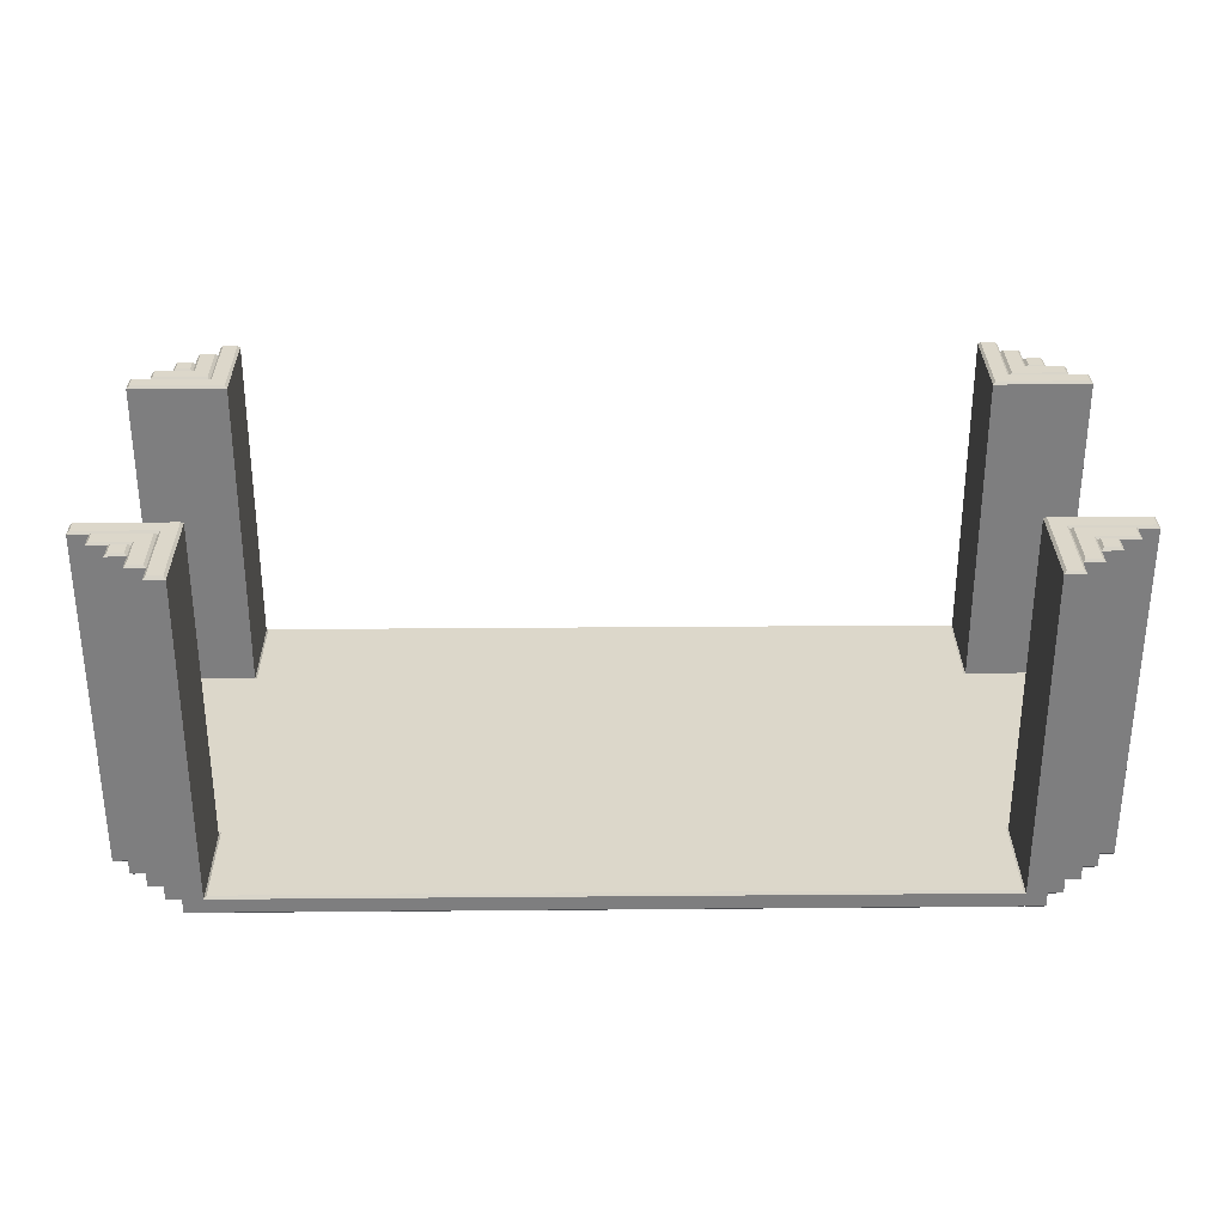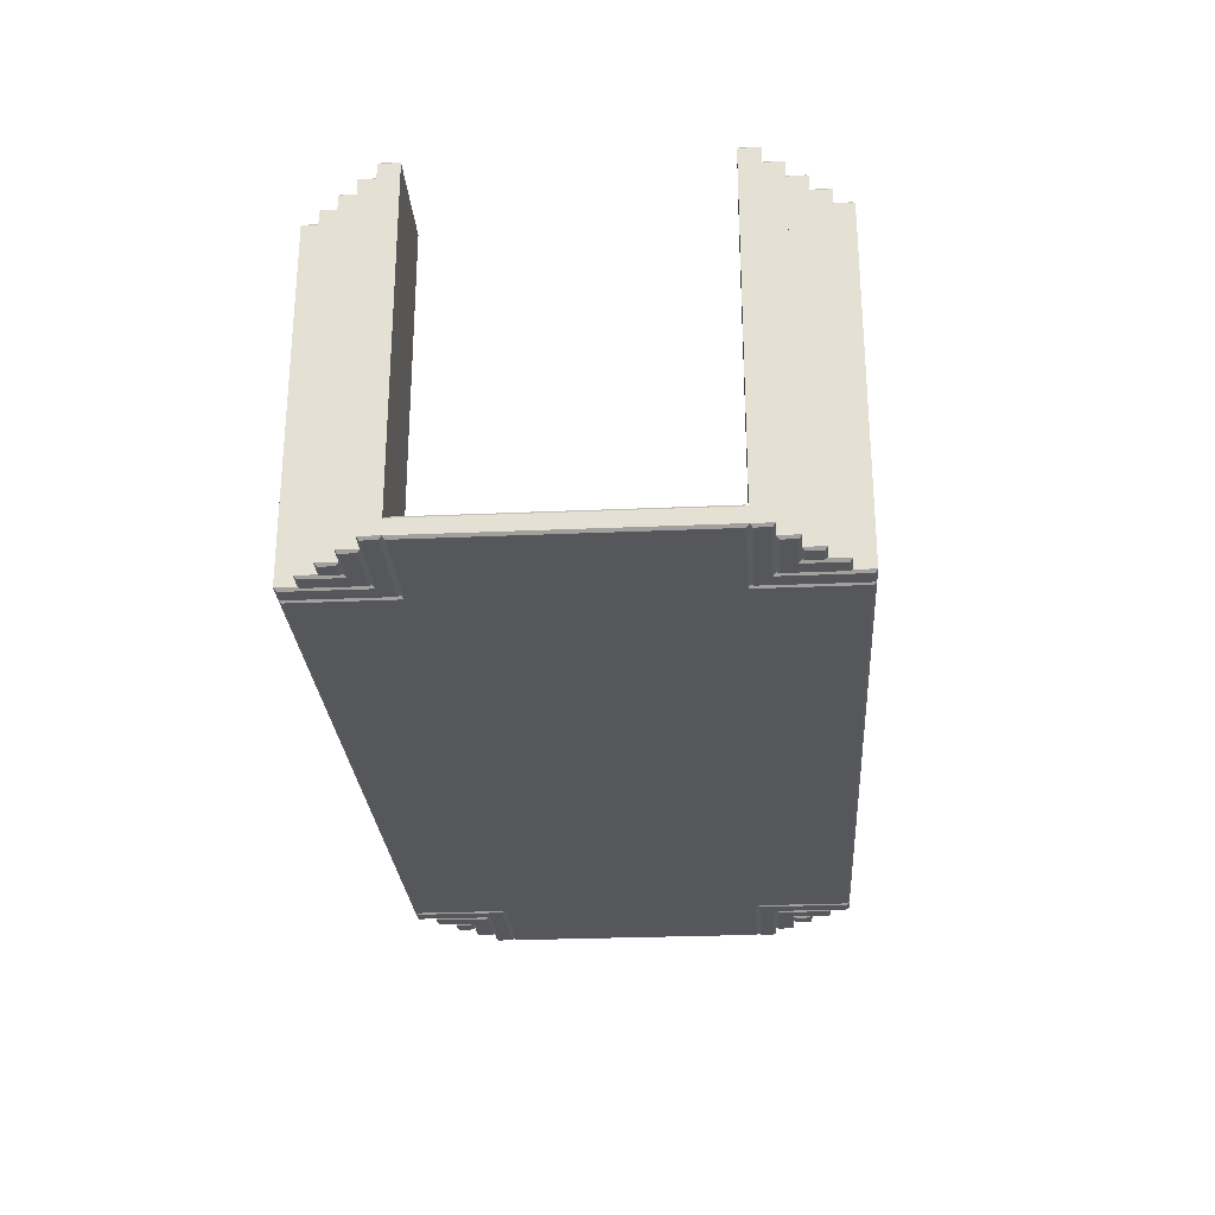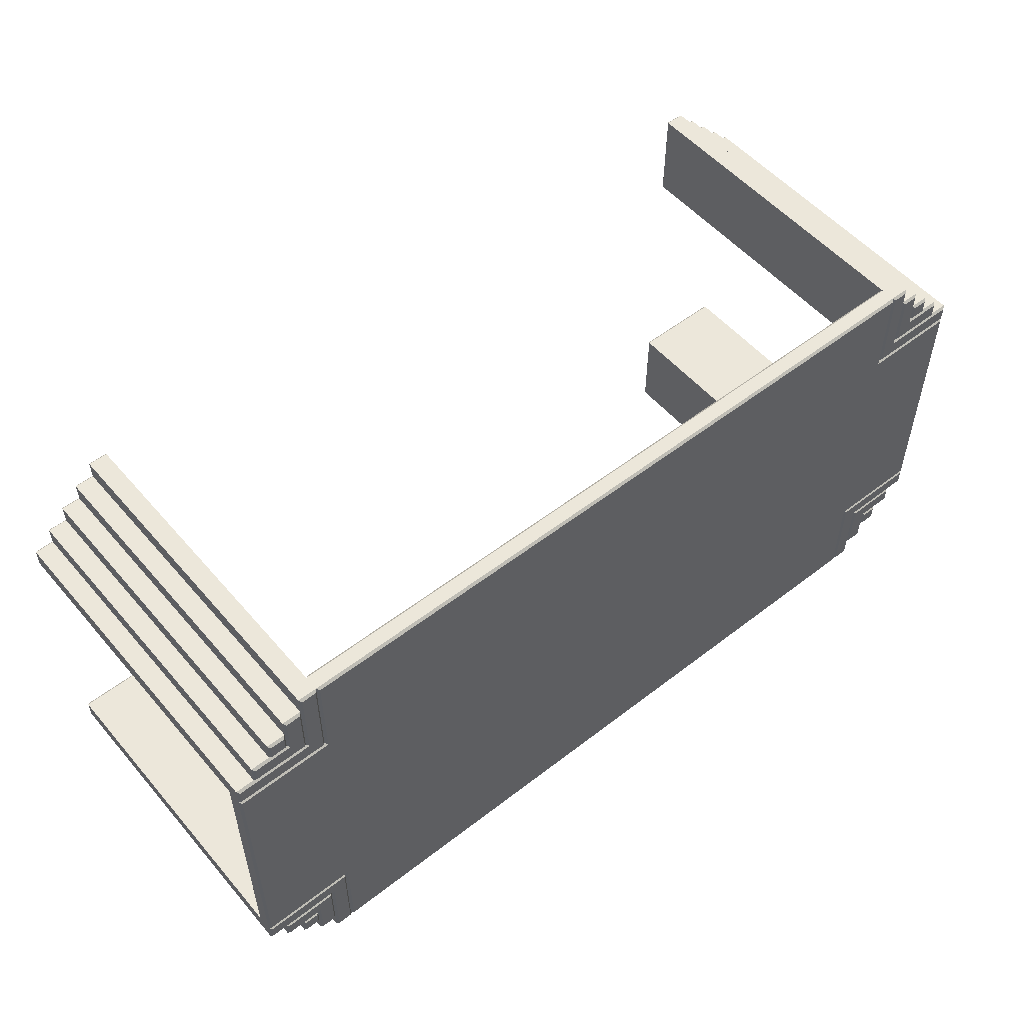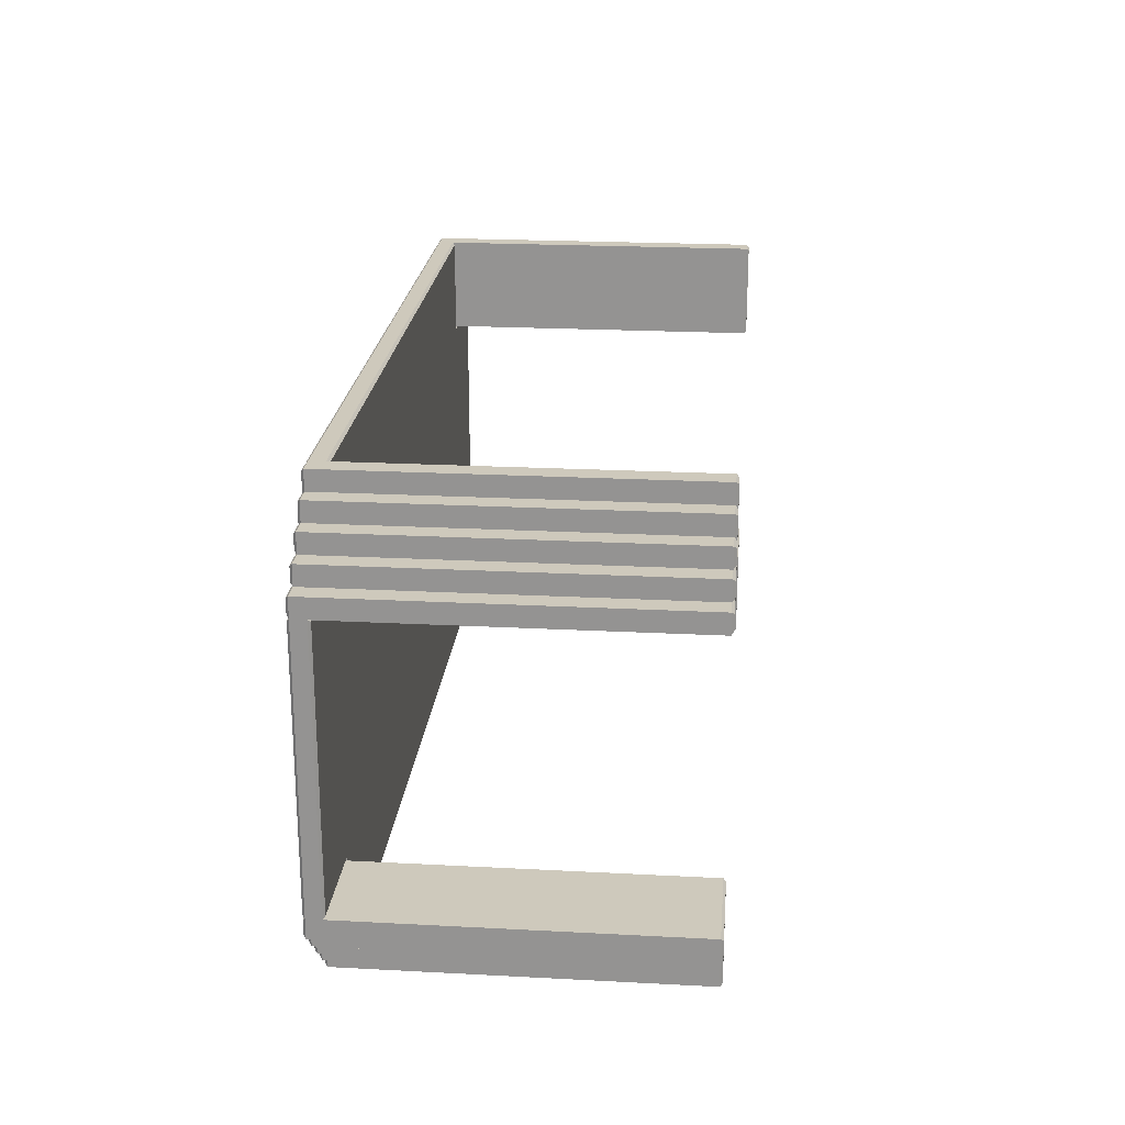
<metadata>
{"format":"obj","ext":"obj","renderer":"f3d","projection":"perspective","resolution":1024,"background":"white","views":[{"elev":30.7,"azim":179.3,"up":"+Z"},{"elev":-27.0,"azim":93.9,"up":"+Z"},{"elev":53.5,"azim":140.4,"up":"+Y"},{"elev":22.3,"azim":-84.8,"up":"+Y"}]}
</metadata>
<code>
o m879
v 0.3736 0.235 -0.08215
v 0.3736 0.1361 -0.08215
v 0.4725 0.1361 -0.08215
v 0.4725 -0.1361 -0.08215
v 0.3736 -0.1361 -0.08215
v 0.3736 -0.235 -0.08215
v -0.3736 -0.235 -0.08215
v -0.3736 -0.1361 -0.08215
v -0.4725 -0.1361 -0.08215
v -0.4725 0.1361 -0.08215
v -0.3736 0.1361 -0.08215
v -0.3736 0.235 -0.08215
v 0.376 0.2375 -0.08462
v 0.376 0.1385 -0.08462
v 0.475 0.1385 -0.08462
v 0.475 -0.1385 -0.08462
v 0.376 -0.1385 -0.08462
v 0.376 -0.2375 -0.08462
v -0.376 -0.2375 -0.08462
v -0.376 -0.1385 -0.08462
v -0.475 -0.1385 -0.08462
v -0.475 0.1385 -0.08462
v -0.376 0.1385 -0.08462
v -0.376 0.2375 -0.08462
v 0.376 0.2375 -0.09946
v 0.376 0.1385 -0.09946
v 0.475 0.1385 -0.09946
v 0.475 -0.1385 -0.09946
v 0.376 -0.1385 -0.09946
v 0.376 -0.2375 -0.09946
v -0.376 -0.2375 -0.09946
v -0.376 -0.1385 -0.09946
v -0.475 -0.1385 -0.09946
v -0.475 0.1385 -0.09946
v -0.376 0.1385 -0.09946
v -0.376 0.2375 -0.09946
v 0.3736 0.235 -0.1019
v 0.3736 0.1361 -0.1019
v 0.4725 0.1361 -0.1019
v 0.4725 -0.1361 -0.1019
v 0.3736 -0.1361 -0.1019
v 0.3736 -0.235 -0.1019
v -0.3736 -0.235 -0.1019
v -0.3736 -0.1361 -0.1019
v -0.4725 -0.1361 -0.1019
v -0.4725 0.1361 -0.1019
v -0.3736 0.1361 -0.1019
v -0.3736 0.235 -0.1019
v 0.3785 -0.141 0.2543
v 0.4725 -0.141 0.2543
v 0.4725 -0.1559 0.2543
v 0.3934 -0.1559 0.2543
v 0.3934 -0.235 0.2543
v 0.3785 -0.235 0.2543
v -0.3785 -0.141 0.2543
v -0.3785 -0.235 0.2543
v -0.3934 -0.235 0.2543
v -0.3934 -0.1559 0.2543
v -0.4725 -0.1559 0.2543
v -0.4725 -0.141 0.2543
v -0.3785 0.141 0.2543
v -0.4725 0.141 0.2543
v -0.4725 0.1559 0.2543
v -0.3934 0.1559 0.2543
v -0.3934 0.235 0.2543
v -0.3785 0.235 0.2543
v 0.3785 0.141 0.2543
v 0.3785 0.235 0.2543
v 0.3934 0.235 0.2543
v 0.3934 0.1559 0.2543
v 0.4725 0.1559 0.2543
v 0.4725 0.141 0.2543
v 0.376 -0.1385 0.2518
v 0.475 -0.1385 0.2518
v 0.475 -0.1583 0.2518
v 0.3958 -0.1583 0.2518
v 0.3958 -0.2375 0.2518
v 0.376 -0.2375 0.2518
v -0.376 -0.1385 0.2518
v -0.376 -0.2375 0.2518
v -0.3958 -0.2375 0.2518
v -0.3958 -0.1583 0.2518
v -0.475 -0.1583 0.2518
v -0.475 -0.1385 0.2518
v -0.376 0.1385 0.2518
v -0.475 0.1385 0.2518
v -0.475 0.1583 0.2518
v -0.3958 0.1583 0.2518
v -0.3958 0.2375 0.2518
v -0.376 0.2375 0.2518
v 0.376 0.1385 0.2518
v 0.376 0.2375 0.2518
v 0.3958 0.2375 0.2518
v 0.3958 0.1583 0.2518
v 0.475 0.1583 0.2518
v 0.475 0.1385 0.2518
v 0.475 -0.1583 -0.09946
v 0.3958 -0.1583 -0.09946
v 0.3958 -0.2375 -0.09946
v -0.3958 -0.2375 -0.09946
v -0.3958 -0.1583 -0.09946
v -0.475 -0.1583 -0.09946
v -0.475 0.1583 -0.09946
v -0.3958 0.1583 -0.09946
v -0.3958 0.2375 -0.09946
v 0.3958 0.2375 -0.09946
v 0.3958 0.1583 -0.09946
v 0.475 0.1583 -0.09946
v 0.3785 -0.141 -0.1019
v 0.4725 -0.141 -0.1019
v 0.4725 -0.1559 -0.1019
v 0.3934 -0.1559 -0.1019
v 0.3934 -0.235 -0.1019
v 0.3785 -0.235 -0.1019
v -0.3785 -0.141 -0.1019
v -0.3785 -0.235 -0.1019
v -0.3934 -0.235 -0.1019
v -0.3934 -0.1559 -0.1019
v -0.4725 -0.1559 -0.1019
v -0.4725 -0.141 -0.1019
v -0.3785 0.141 -0.1019
v -0.4725 0.141 -0.1019
v -0.4725 0.1559 -0.1019
v -0.3934 0.1559 -0.1019
v -0.3934 0.235 -0.1019
v -0.3785 0.235 -0.1019
v 0.3785 0.141 -0.1019
v 0.3785 0.235 -0.1019
v 0.3934 0.235 -0.1019
v 0.3934 0.1559 -0.1019
v 0.4725 0.1559 -0.1019
v 0.4725 0.141 -0.1019
v 0.4527 -0.1757 0.2543
v 0.4132 -0.1757 0.2543
v 0.4132 -0.2152 0.2543
v 0.3983 -0.2152 0.2543
v 0.3983 -0.1608 0.2543
v 0.4527 -0.1608 0.2543
v -0.4527 -0.1757 0.2543
v -0.4527 -0.1608 0.2543
v -0.3983 -0.1608 0.2543
v -0.3983 -0.2152 0.2543
v -0.4132 -0.2152 0.2543
v -0.4132 -0.1757 0.2543
v -0.4527 0.1757 0.2543
v -0.4132 0.1757 0.2543
v -0.4132 0.2152 0.2543
v -0.3983 0.2152 0.2543
v -0.3983 0.1608 0.2543
v -0.4527 0.1608 0.2543
v 0.4132 0.2152 0.2543
v 0.4132 0.1757 0.2543
v 0.4527 0.1757 0.2543
v 0.4527 0.1608 0.2543
v 0.3983 0.1608 0.2543
v 0.3983 0.2152 0.2543
v 0.4552 -0.1781 0.2518
v 0.4156 -0.1781 0.2518
v 0.4156 -0.2177 0.2518
v 0.3958 -0.2177 0.2518
v 0.4552 -0.1583 0.2518
v -0.4552 -0.1781 0.2518
v -0.4552 -0.1583 0.2518
v -0.3958 -0.2177 0.2518
v -0.4156 -0.2177 0.2518
v -0.4156 -0.1781 0.2518
v -0.4552 0.1781 0.2518
v -0.4156 0.1781 0.2518
v -0.4156 0.2177 0.2518
v -0.3958 0.2177 0.2518
v -0.4552 0.1583 0.2518
v 0.4156 0.2177 0.2518
v 0.4156 0.1781 0.2518
v 0.4552 0.1781 0.2518
v 0.4552 0.1583 0.2518
v 0.3958 0.2177 0.2518
v 0.4552 -0.1781 -0.09946
v 0.4156 -0.1781 -0.09946
v 0.4156 -0.2177 -0.09946
v 0.3958 -0.2177 -0.09946
v 0.4552 -0.1583 -0.09946
v -0.4552 -0.1781 -0.09946
v -0.4552 -0.1583 -0.09946
v -0.3958 -0.2177 -0.09946
v -0.4156 -0.2177 -0.09946
v -0.4156 -0.1781 -0.09946
v -0.4552 0.1781 -0.09946
v -0.4156 0.1781 -0.09946
v -0.4156 0.2177 -0.09946
v -0.3958 0.2177 -0.09946
v -0.4552 0.1583 -0.09946
v 0.4156 0.2177 -0.09946
v 0.4156 0.1781 -0.09946
v 0.4552 0.1781 -0.09946
v 0.4552 0.1583 -0.09946
v 0.3958 0.2177 -0.09946
v 0.4527 -0.1757 -0.1019
v 0.4132 -0.1757 -0.1019
v 0.4132 -0.2152 -0.1019
v 0.3983 -0.2152 -0.1019
v 0.3983 -0.1608 -0.1019
v 0.4527 -0.1608 -0.1019
v -0.4527 -0.1757 -0.1019
v -0.4527 -0.1608 -0.1019
v -0.3983 -0.1608 -0.1019
v -0.3983 -0.2152 -0.1019
v -0.4132 -0.2152 -0.1019
v -0.4132 -0.1757 -0.1019
v -0.4527 0.1757 -0.1019
v -0.4132 0.1757 -0.1019
v -0.4132 0.2152 -0.1019
v -0.3983 0.2152 -0.1019
v -0.3983 0.1608 -0.1019
v -0.4527 0.1608 -0.1019
v 0.4132 0.2152 -0.1019
v 0.4132 0.1757 -0.1019
v 0.4527 0.1757 -0.1019
v 0.4527 0.1608 -0.1019
v 0.3983 0.1608 -0.1019
v 0.3983 0.2152 -0.1019
v 0.4329 -0.1954 0.2543
v 0.4181 -0.1954 0.2543
v 0.4181 -0.1806 0.2543
v 0.4329 -0.1806 0.2543
v -0.4329 -0.1954 0.2543
v -0.4329 -0.1806 0.2543
v -0.4181 -0.1806 0.2543
v -0.4181 -0.1954 0.2543
v -0.4329 0.1954 0.2543
v -0.4181 0.1954 0.2543
v -0.4181 0.1806 0.2543
v -0.4329 0.1806 0.2543
v 0.4329 0.1954 0.2543
v 0.4329 0.1806 0.2543
v 0.4181 0.1806 0.2543
v 0.4181 0.1954 0.2543
v 0.4354 -0.1979 0.2518
v 0.4156 -0.1979 0.2518
v 0.4354 -0.1781 0.2518
v -0.4354 -0.1979 0.2518
v -0.4354 -0.1781 0.2518
v -0.4156 -0.1979 0.2518
v -0.4354 0.1979 0.2518
v -0.4156 0.1979 0.2518
v -0.4354 0.1781 0.2518
v 0.4354 0.1979 0.2518
v 0.4354 0.1781 0.2518
v 0.4156 0.1979 0.2518
v 0.4354 -0.1979 -0.09946
v 0.4156 -0.1979 -0.09946
v 0.4354 -0.1781 -0.09946
v -0.4354 -0.1979 -0.09946
v -0.4354 -0.1781 -0.09946
v -0.4156 -0.1979 -0.09946
v -0.4354 0.1979 -0.09946
v -0.4156 0.1979 -0.09946
v -0.4354 0.1781 -0.09946
v 0.4354 0.1979 -0.09946
v 0.4354 0.1781 -0.09946
v 0.4156 0.1979 -0.09946
v 0.4329 -0.1954 -0.1019
v 0.4181 -0.1954 -0.1019
v 0.4181 -0.1806 -0.1019
v 0.4329 -0.1806 -0.1019
v -0.4329 -0.1954 -0.1019
v -0.4329 -0.1806 -0.1019
v -0.4181 -0.1806 -0.1019
v -0.4181 -0.1954 -0.1019
v -0.4329 0.1954 -0.1019
v -0.4181 0.1954 -0.1019
v -0.4181 0.1806 -0.1019
v -0.4329 0.1806 -0.1019
v 0.4329 0.1954 -0.1019
v 0.4329 0.1806 -0.1019
v 0.4181 0.1806 -0.1019
v 0.4181 0.1954 -0.1019
f 1 12 11
f 2 1 11
f 11 10 9
f 11 9 8
f 2 11 8
f 8 7 6
f 8 6 5
f 2 8 5
f 2 5 4
f 2 4 3
f 1 2 14
f 1 14 13
f 2 3 15
f 2 15 14
f 3 4 16
f 3 16 15
f 4 5 17
f 4 17 16
f 5 6 18
f 5 18 17
f 6 7 19
f 6 19 18
f 7 8 20
f 7 20 19
f 8 9 21
f 8 21 20
f 9 10 22
f 9 22 21
f 10 11 23
f 10 23 22
f 11 12 24
f 11 24 23
f 12 1 13
f 12 13 24
f 13 14 26
f 13 26 25
f 14 15 27
f 14 27 26
f 15 16 28
f 15 28 27
f 16 17 29
f 16 29 28
f 17 18 30
f 17 30 29
f 18 19 31
f 18 31 30
f 19 20 32
f 19 32 31
f 20 21 33
f 20 33 32
f 21 22 34
f 21 34 33
f 22 23 35
f 22 35 34
f 23 24 36
f 23 36 35
f 24 13 25
f 24 25 36
f 25 26 38
f 25 38 37
f 26 27 39
f 26 39 38
f 27 28 40
f 27 40 39
f 28 29 41
f 28 41 40
f 29 30 42
f 29 42 41
f 30 31 43
f 30 43 42
f 31 32 44
f 31 44 43
f 32 33 45
f 32 45 44
f 33 34 46
f 33 46 45
f 34 35 47
f 34 47 46
f 35 36 48
f 35 48 47
f 36 25 37
f 36 37 48
f 49 54 53
f 49 53 52
f 50 49 52
f 50 52 51
f 55 60 59
f 55 59 58
f 56 55 58
f 56 58 57
f 61 66 65
f 61 65 64
f 62 61 64
f 62 64 63
f 67 72 71
f 67 71 70
f 68 67 70
f 68 70 69
f 49 50 74
f 49 74 73
f 50 51 75
f 50 75 74
f 51 52 76
f 51 76 75
f 52 53 77
f 52 77 76
f 53 54 78
f 53 78 77
f 54 49 73
f 54 73 78
f 55 56 80
f 55 80 79
f 56 57 81
f 56 81 80
f 57 58 82
f 57 82 81
f 58 59 83
f 58 83 82
f 59 60 84
f 59 84 83
f 60 55 79
f 60 79 84
f 61 62 86
f 61 86 85
f 62 63 87
f 62 87 86
f 63 64 88
f 63 88 87
f 64 65 89
f 64 89 88
f 65 66 90
f 65 90 89
f 66 61 85
f 66 85 90
f 67 68 92
f 67 92 91
f 68 69 93
f 68 93 92
f 69 70 94
f 69 94 93
f 70 71 95
f 70 95 94
f 71 72 96
f 71 96 95
f 72 67 91
f 72 91 96
f 73 74 28
f 73 28 29
f 74 75 97
f 74 97 28
f 75 76 98
f 75 98 97
f 76 77 99
f 76 99 98
f 77 78 30
f 77 30 99
f 78 73 29
f 78 29 30
f 79 80 31
f 79 31 32
f 80 81 100
f 80 100 31
f 81 82 101
f 81 101 100
f 82 83 102
f 82 102 101
f 83 84 33
f 83 33 102
f 84 79 32
f 84 32 33
f 85 86 34
f 85 34 35
f 86 87 103
f 86 103 34
f 87 88 104
f 87 104 103
f 88 89 105
f 88 105 104
f 89 90 36
f 89 36 105
f 90 85 35
f 90 35 36
f 91 92 25
f 91 25 26
f 92 93 106
f 92 106 25
f 93 94 107
f 93 107 106
f 94 95 108
f 94 108 107
f 95 96 27
f 95 27 108
f 96 91 26
f 96 26 27
f 29 28 110
f 29 110 109
f 28 97 111
f 28 111 110
f 97 98 112
f 97 112 111
f 98 99 113
f 98 113 112
f 99 30 114
f 99 114 113
f 30 29 109
f 30 109 114
f 32 31 116
f 32 116 115
f 31 100 117
f 31 117 116
f 100 101 118
f 100 118 117
f 101 102 119
f 101 119 118
f 102 33 120
f 102 120 119
f 33 32 115
f 33 115 120
f 35 34 122
f 35 122 121
f 34 103 123
f 34 123 122
f 103 104 124
f 103 124 123
f 104 105 125
f 104 125 124
f 105 36 126
f 105 126 125
f 36 35 121
f 36 121 126
f 26 25 128
f 26 128 127
f 25 106 129
f 25 129 128
f 106 107 130
f 106 130 129
f 107 108 131
f 107 131 130
f 108 27 132
f 108 132 131
f 27 26 127
f 27 127 132
f 133 138 137
f 134 133 137
f 134 137 136
f 135 134 136
f 144 143 142
f 144 142 141
f 144 141 140
f 139 144 140
f 145 150 149
f 146 145 149
f 146 149 148
f 147 146 148
f 151 156 155
f 152 151 155
f 152 155 154
f 153 152 154
f 133 134 158
f 133 158 157
f 134 135 159
f 134 159 158
f 135 136 160
f 135 160 159
f 136 137 76
f 136 76 160
f 137 138 161
f 137 161 76
f 138 133 157
f 138 157 161
f 139 140 163
f 139 163 162
f 140 141 82
f 140 82 163
f 141 142 164
f 141 164 82
f 142 143 165
f 142 165 164
f 143 144 166
f 143 166 165
f 144 139 162
f 144 162 166
f 145 146 168
f 145 168 167
f 146 147 169
f 146 169 168
f 147 148 170
f 147 170 169
f 148 149 88
f 148 88 170
f 149 150 171
f 149 171 88
f 150 145 167
f 150 167 171
f 151 152 173
f 151 173 172
f 152 153 174
f 152 174 173
f 153 154 175
f 153 175 174
f 154 155 94
f 154 94 175
f 155 156 176
f 155 176 94
f 156 151 172
f 156 172 176
f 157 158 178
f 157 178 177
f 158 159 179
f 158 179 178
f 159 160 180
f 159 180 179
f 160 76 98
f 160 98 180
f 76 161 181
f 76 181 98
f 161 157 177
f 161 177 181
f 162 163 183
f 162 183 182
f 163 82 101
f 163 101 183
f 82 164 184
f 82 184 101
f 164 165 185
f 164 185 184
f 165 166 186
f 165 186 185
f 166 162 182
f 166 182 186
f 167 168 188
f 167 188 187
f 168 169 189
f 168 189 188
f 169 170 190
f 169 190 189
f 170 88 104
f 170 104 190
f 88 171 191
f 88 191 104
f 171 167 187
f 171 187 191
f 172 173 193
f 172 193 192
f 173 174 194
f 173 194 193
f 174 175 195
f 174 195 194
f 175 94 107
f 175 107 195
f 94 176 196
f 94 196 107
f 176 172 192
f 176 192 196
f 177 178 198
f 177 198 197
f 178 179 199
f 178 199 198
f 179 180 200
f 179 200 199
f 180 98 201
f 180 201 200
f 98 181 202
f 98 202 201
f 181 177 197
f 181 197 202
f 182 183 204
f 182 204 203
f 183 101 205
f 183 205 204
f 101 184 206
f 101 206 205
f 184 185 207
f 184 207 206
f 185 186 208
f 185 208 207
f 186 182 203
f 186 203 208
f 187 188 210
f 187 210 209
f 188 189 211
f 188 211 210
f 189 190 212
f 189 212 211
f 190 104 213
f 190 213 212
f 104 191 214
f 104 214 213
f 191 187 209
f 191 209 214
f 192 193 216
f 192 216 215
f 193 194 217
f 193 217 216
f 194 195 218
f 194 218 217
f 195 107 219
f 195 219 218
f 107 196 220
f 107 220 219
f 196 192 215
f 196 215 220
f 221 224 223
f 221 223 222
f 225 228 227
f 225 227 226
f 229 232 231
f 229 231 230
f 233 236 235
f 233 235 234
f 221 222 238
f 221 238 237
f 222 223 158
f 222 158 238
f 223 224 239
f 223 239 158
f 224 221 237
f 224 237 239
f 225 226 241
f 225 241 240
f 226 227 166
f 226 166 241
f 227 228 242
f 227 242 166
f 228 225 240
f 228 240 242
f 229 230 244
f 229 244 243
f 230 231 168
f 230 168 244
f 231 232 245
f 231 245 168
f 232 229 243
f 232 243 245
f 233 234 247
f 233 247 246
f 234 235 173
f 234 173 247
f 235 236 248
f 235 248 173
f 236 233 246
f 236 246 248
f 237 238 250
f 237 250 249
f 238 158 178
f 238 178 250
f 158 239 251
f 158 251 178
f 239 237 249
f 239 249 251
f 240 241 253
f 240 253 252
f 241 166 186
f 241 186 253
f 166 242 254
f 166 254 186
f 242 240 252
f 242 252 254
f 243 244 256
f 243 256 255
f 244 168 188
f 244 188 256
f 168 245 257
f 168 257 188
f 245 243 255
f 245 255 257
f 246 247 259
f 246 259 258
f 247 173 193
f 247 193 259
f 173 248 260
f 173 260 193
f 248 246 258
f 248 258 260
f 249 250 262
f 249 262 261
f 250 178 263
f 250 263 262
f 178 251 264
f 178 264 263
f 251 249 261
f 251 261 264
f 252 253 266
f 252 266 265
f 253 186 267
f 253 267 266
f 186 254 268
f 186 268 267
f 254 252 265
f 254 265 268
f 255 256 270
f 255 270 269
f 256 188 271
f 256 271 270
f 188 257 272
f 188 272 271
f 257 255 269
f 257 269 272
f 258 259 274
f 258 274 273
f 259 193 275
f 259 275 274
f 193 260 276
f 193 276 275
f 260 258 273
f 260 273 276
f 113 114 109
f 112 113 109
f 112 109 110
f 111 112 110
f 119 120 115
f 118 119 115
f 118 115 116
f 117 118 116
f 125 126 121
f 124 125 121
f 124 121 122
f 123 124 122
f 131 132 127
f 130 131 127
f 130 127 128
f 129 130 128
f 201 202 197
f 201 197 198
f 200 201 198
f 200 198 199
f 206 207 208
f 205 206 208
f 204 205 208
f 204 208 203
f 213 214 209
f 213 209 210
f 212 213 210
f 212 210 211
f 219 220 215
f 219 215 216
f 218 219 216
f 218 216 217
f 263 264 261
f 262 263 261
f 267 268 265
f 266 267 265
f 271 272 269
f 270 271 269
f 275 276 273
f 274 275 273
f 47 48 37
f 47 37 38
f 45 46 47
f 44 45 47
f 44 47 38
f 42 43 44
f 41 42 44
f 41 44 38
f 40 41 38
f 39 40 38

</code>
